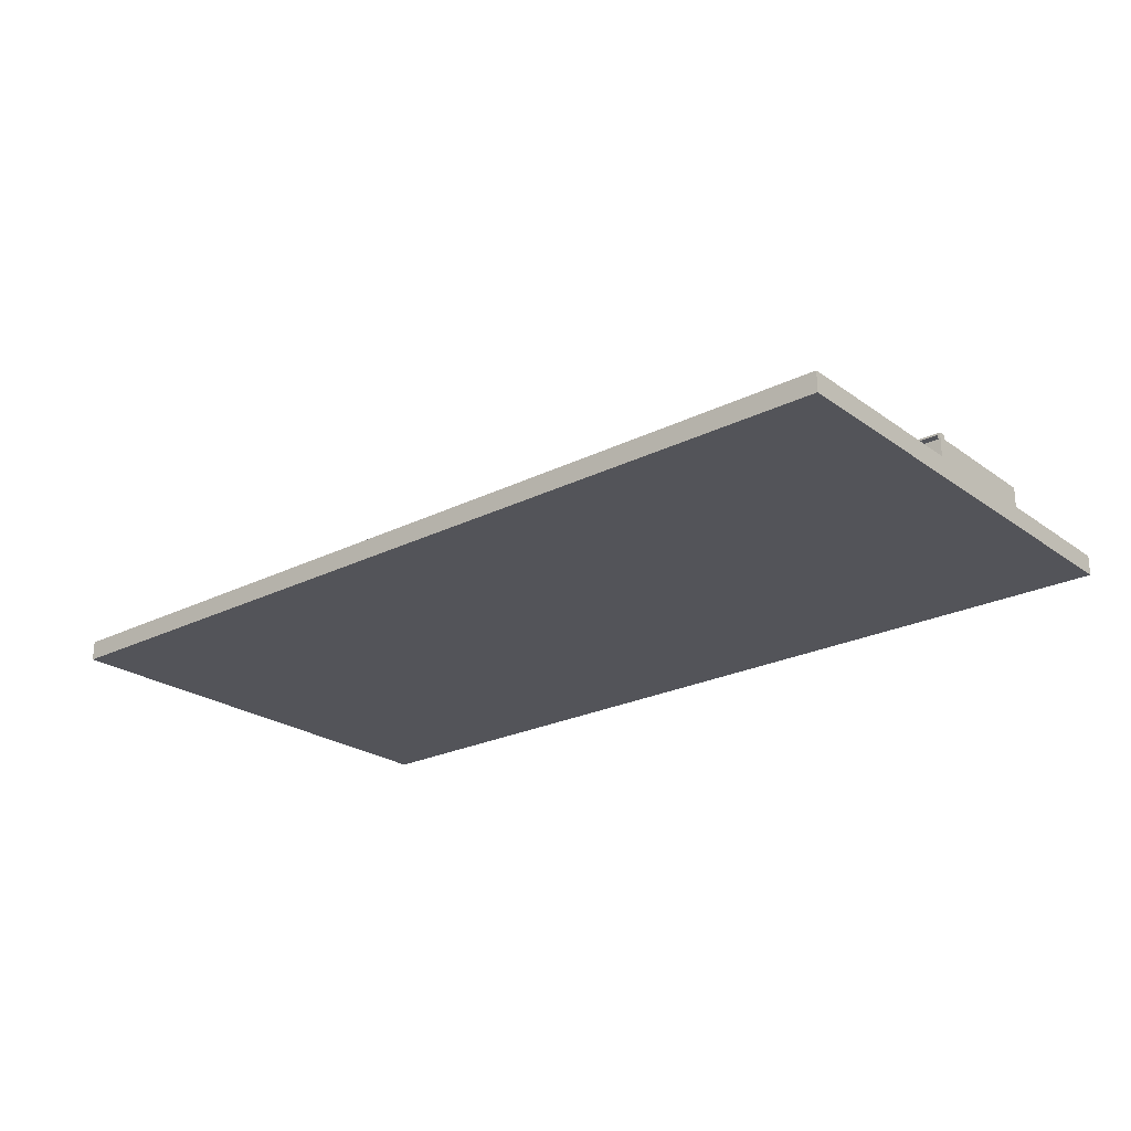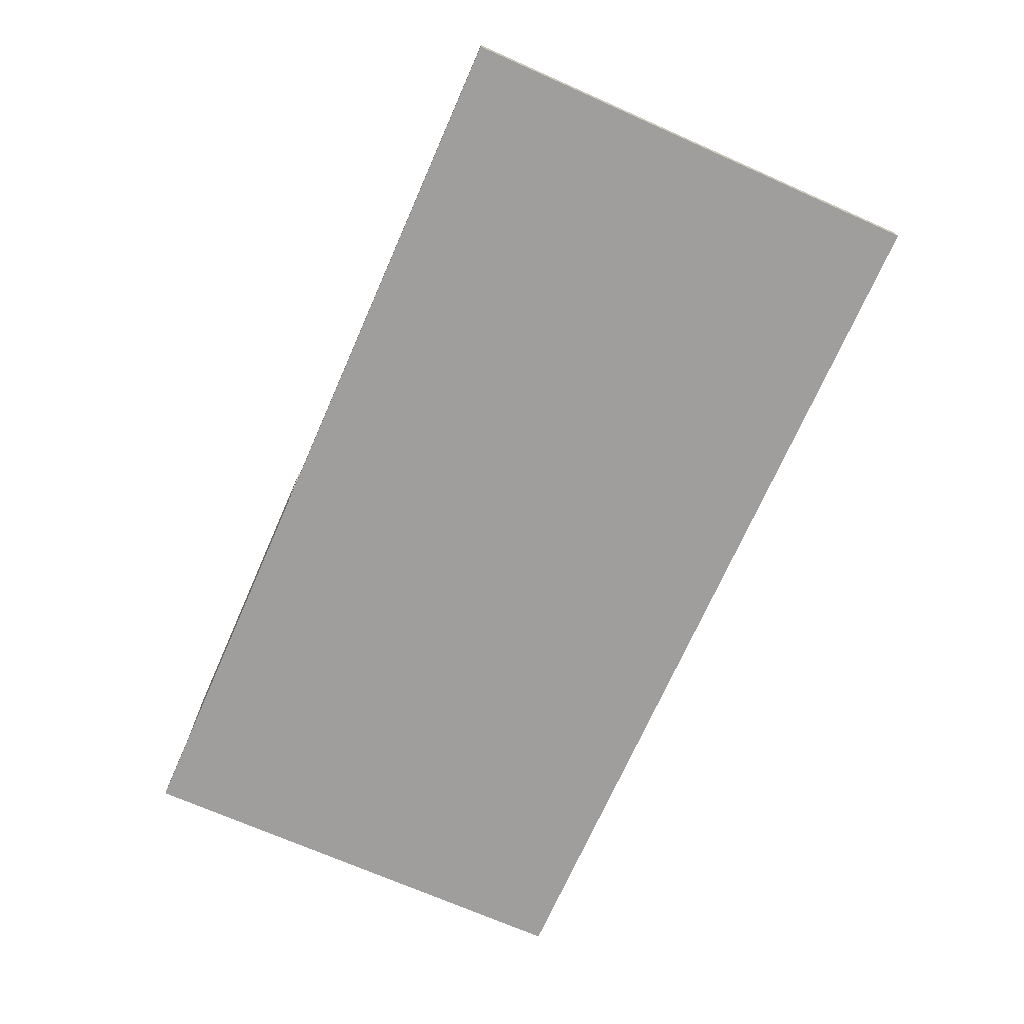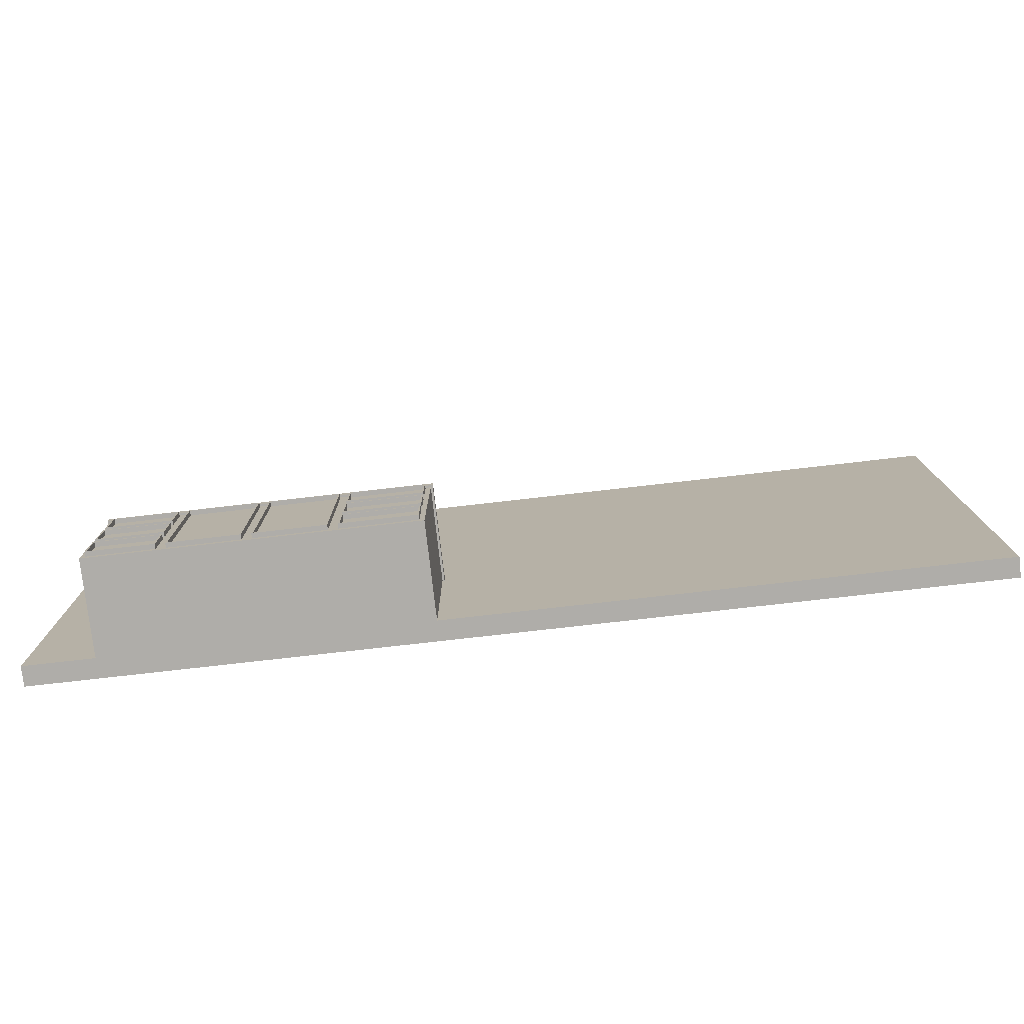
<metadata>
{"format":"obj","ext":"obj","renderer":"f3d","projection":"perspective","resolution":1024,"background":"white","views":[{"elev":-23.7,"azim":-140.0,"up":"+Z"},{"elev":-71.1,"azim":66.2,"up":"+Z"},{"elev":-77.2,"azim":6.5,"up":"+Y"}]}
</metadata>
<code>
v -1 4 62.5
v -46 4 62.5
v -46 4 65.5
v -1 4 65.5
v -1 26 62.5
v -1 4 62.5
v -1 4 65.5
v -1 26 65.5
v -46 26 62.5
v -1 26 62.5
v -1 26 65.5
v -46 26 65.5
v -46 4 62.5
v -46 26 62.5
v -46 26 65.5
v -46 4 65.5
v 0 27 62.5
v -47 27 62.5
v -47 27 65.5
v 0 27 65.5
v 0 3 62.5
v 0 27 62.5
v 0 27 65.5
v 0 3 65.5
v -47 3 62.5
v 0 3 62.5
v 0 3 65.5
v -47 3 65.5
v -47 27 62.5
v -47 3 62.5
v -47 3 65.5
v -47 27 65.5
v -46 4 65.5
v -46 26 65.5
v -1 26 65.5
v -1 4 65.5
v -47 27 65.5
v -47 3 65.5
v 0 3 65.5
v 0 27 65.5
v -47 57 62.5
v 0 57 62.5
v 0 33 62.5
v -47 33 62.5
v -97 3 62.5
v -97 87 62.5
v -53 87 62.5
v -53 3 62.5
v -194 3 62.5
v -194 27 62.5
v -153 27 62.5
v -153 3 62.5
v -194 63 62.5
v -194 87 62.5
v -153 87 62.5
v -153 63 62.5
v -197 0 62.5
v 3 0 62.5
v 3 90 62.5
v -197 90 62.5
v -194 33 62.5
v -194 57 62.5
v -153 57 62.5
v -153 33 62.5
v -147 87 62.5
v -103 87 62.5
v -103 3 62.5
v -147 3 62.5
v -47 87 62.5
v -0.09202 87 62.5
v -0.09202 63 62.5
v -47 63 62.5
v -47 27 62.5
v 0 27 62.5
v 0 3 62.5
v -47 3 62.5
v -1 34 62.5
v -46 34 62.5
v -46 34 65.5
v -1 34 65.5
v -1 56 62.5
v -1 34 62.5
v -1 34 65.5
v -1 56 65.5
v -46 56 62.5
v -1 56 62.5
v -1 56 65.5
v -46 56 65.5
v -46 34 62.5
v -46 56 62.5
v -46 56 65.5
v -46 34 65.5
v 0 57 62.5
v -47 57 62.5
v -47 57 65.5
v 0 57 65.5
v 0 33 62.5
v 0 57 62.5
v 0 57 65.5
v 0 33 65.5
v -47 33 62.5
v 0 33 62.5
v 0 33 65.5
v -47 33 65.5
v -47 57 62.5
v -47 33 62.5
v -47 33 65.5
v -47 57 65.5
v -46 34 65.5
v -46 56 65.5
v -1 56 65.5
v -1 34 65.5
v -47 57 65.5
v -47 33 65.5
v 0 33 65.5
v 0 57 65.5
v -46 4 62.5
v -1 4 62.5
v -1 26 62.5
v -46 26 62.5
v -1 64 62.5
v -46 64 62.5
v -46 64 65.5
v -1 64 65.5
v -1 86 62.5
v -1 64 62.5
v -1 64 65.5
v -1 86 65.5
v -46 86 62.5
v -1 86 62.5
v -1 86 65.5
v -46 86 65.5
v -46 64 62.5
v -46 86 62.5
v -46 86 65.5
v -46 64 65.5
v -0.09202 87 62.5
v -47 87 62.5
v -47 87 65.5
v -0.09202 87 65.5
v -0.09202 63 62.5
v -0.09202 87 62.5
v -0.09202 87 65.5
v -0.09202 63 65.5
v -47 63 62.5
v -0.09202 63 62.5
v -0.09202 63 65.5
v -47 63 65.5
v -47 87 62.5
v -47 63 62.5
v -47 63 65.5
v -47 87 65.5
v -46 64 65.5
v -46 86 65.5
v -1 86 65.5
v -1 64 65.5
v -47 87 65.5
v -47 63 65.5
v -0.09202 63 65.5
v -0.09202 87 65.5
v -46 34 62.5
v -1 34 62.5
v -1 56 62.5
v -46 56 62.5
v -54 86 62.5
v -54 4 62.5
v -54 4 65.5
v -54 86 65.5
v -96 86 62.5
v -54 86 62.5
v -54 86 65.5
v -96 86 65.5
v -96 4 62.5
v -96 86 62.5
v -96 86 65.5
v -96 4 65.5
v -54 4 62.5
v -96 4 62.5
v -96 4 65.5
v -54 4 65.5
v -97 87 62.5
v -97 3 62.5
v -97 3 65.5
v -97 87 65.5
v -53 87 62.5
v -97 87 62.5
v -97 87 65.5
v -53 87 65.5
v -53 3 62.5
v -53 87 62.5
v -53 87 65.5
v -53 3 65.5
v -97 3 62.5
v -53 3 62.5
v -53 3 65.5
v -97 3 65.5
v -54 4 65.5
v -96 4 65.5
v -96 86 65.5
v -54 86 65.5
v -97 3 65.5
v -53 3 65.5
v -53 87 65.5
v -97 87 65.5
v -46 64 62.5
v -1 64 62.5
v -1 86 62.5
v -46 86 62.5
v -104 4 62.5
v -146 4 62.5
v -146 4 65.5
v -104 4 65.5
v -104 86 62.5
v -104 4 62.5
v -104 4 65.5
v -104 86 65.5
v -146 86 62.5
v -104 86 62.5
v -104 86 65.5
v -146 86 65.5
v -146 4 62.5
v -146 86 62.5
v -146 86 65.5
v -146 4 65.5
v -103 87 62.5
v -147 87 62.5
v -147 87 65.5
v -103 87 65.5
v -103 3 62.5
v -103 87 62.5
v -103 87 65.5
v -103 3 65.5
v -147 3 62.5
v -103 3 62.5
v -103 3 65.5
v -147 3 65.5
v -147 87 62.5
v -147 3 62.5
v -147 3 65.5
v -147 87 65.5
v -146 4 65.5
v -146 86 65.5
v -104 86 65.5
v -104 4 65.5
v -147 87 65.5
v -147 3 65.5
v -103 3 65.5
v -103 87 65.5
v -54 4 62.5
v -54 86 62.5
v -96 86 62.5
v -96 4 62.5
v -154 4 62.5
v -193 4 62.5
v -193 4 65.5
v -154 4 65.5
v -154 26 62.5
v -154 4 62.5
v -154 4 65.5
v -154 26 65.5
v -193 26 62.5
v -154 26 62.5
v -154 26 65.5
v -193 26 65.5
v -193 4 62.5
v -193 26 62.5
v -193 26 65.5
v -193 4 65.5
v -194 27 62.5
v -194 3 62.5
v -194 3 65.5
v -194 27 65.5
v -153 27 62.5
v -194 27 62.5
v -194 27 65.5
v -153 27 65.5
v -153 3 62.5
v -153 27 62.5
v -153 27 65.5
v -153 3 65.5
v -194 3 62.5
v -153 3 62.5
v -153 3 65.5
v -194 3 65.5
v -193 4 65.5
v -193 26 65.5
v -154 26 65.5
v -154 4 65.5
v -194 3 65.5
v -153 3 65.5
v -153 27 65.5
v -194 27 65.5
v -146 4 62.5
v -104 4 62.5
v -104 86 62.5
v -146 86 62.5
v -154 34 62.5
v -193 34 62.5
v -193 34 65.5
v -154 34 65.5
v -154 56 62.5
v -154 34 62.5
v -154 34 65.5
v -154 56 65.5
v -193 56 62.5
v -154 56 62.5
v -154 56 65.5
v -193 56 65.5
v -193 34 62.5
v -193 56 62.5
v -193 56 65.5
v -193 34 65.5
v -194 57 62.5
v -194 33 62.5
v -194 33 65.5
v -194 57 65.5
v -153 57 62.5
v -194 57 62.5
v -194 57 65.5
v -153 57 65.5
v -153 33 62.5
v -153 57 62.5
v -153 57 65.5
v -153 33 65.5
v -194 33 62.5
v -153 33 62.5
v -153 33 65.5
v -194 33 65.5
v -193 34 65.5
v -193 56 65.5
v -154 56 65.5
v -154 34 65.5
v -194 33 65.5
v -153 33 65.5
v -153 57 65.5
v -194 57 65.5
v -193 4 62.5
v -154 4 62.5
v -154 26 62.5
v -193 26 62.5
v -154 64 62.5
v -193 64 62.5
v -193 64 65.5
v -154 64 65.5
v -154 86 62.5
v -154 64 62.5
v -154 64 65.5
v -154 86 65.5
v -193 86 62.5
v -154 86 62.5
v -154 86 65.5
v -193 86 65.5
v -193 64 62.5
v -193 86 62.5
v -193 86 65.5
v -193 64 65.5
v -194 87 62.5
v -194 63 62.5
v -194 63 65.5
v -194 87 65.5
v -153 87 62.5
v -194 87 62.5
v -194 87 65.5
v -153 87 65.5
v -153 63 62.5
v -153 87 62.5
v -153 87 65.5
v -153 63 65.5
v -194 63 62.5
v -153 63 62.5
v -153 63 65.5
v -194 63 65.5
v -193 64 65.5
v -193 86 65.5
v -154 86 65.5
v -154 64 65.5
v -194 63 65.5
v -153 63 65.5
v -153 87 65.5
v -194 87 65.5
v -193 34 62.5
v -154 34 62.5
v -154 56 62.5
v -193 56 62.5
v -197 0 2.5
v -197 90 2.5
v 3 90 2.5
v 3 0 2.5
v 340 0 2.5
v 340 300 2.5
v -241.1 300 2.5
v -241.1 0 2.5
v 340 0 -10
v -241.1 0 -10
v -241.1 300 -10
v 340 300 -10
v 340 0 2.5
v 340 0 -10
v 340 300 -10
v 340 300 2.5
v -241.1 0 -10
v -241.1 0 2.5
v -241.1 300 2.5
v -241.1 300 -10
v -241.1 300 -10
v -241.1 300 2.5
v 340 300 2.5
v 340 300 -10
v -193 64 62.5
v -154 64 62.5
v -154 86 62.5
v -193 86 62.5
v -197 0 2.5
v -197 0 62.5
v -197 90 62.5
v -197 90 2.5
v 3 0 62.5
v 3 0 2.5
v 3 90 2.5
v 3 90 62.5
v 3 90 62.5
v 3 90 2.5
v -197 90 2.5
v -197 90 62.5
v 3 0 2.5
v 3 0 62.5
v -197 0 62.5
v -197 0 2.5
v -241.1 0 2.5
v -241.1 0 -10
v 340 0 -10
v 340 0 2.5
v -198.5 90 2.5
v -198.5 90 63.8
v -198.5 95 63.8
v -198.5 95 2.5
v -197 90 2.5
v -198.5 90 2.5
v -198.5 95 2.5
v -197 95 2.5
v -197 90 62.5
v -197 90 2.5
v -197 95 2.5
v -197 95 62.5
v 3 90 62.5
v -197 90 62.5
v -197 95 62.5
v 3 95 62.5
v 3 90 2.5
v 3 90 62.5
v 3 95 62.5
v 3 95 2.5
v 4.3 90 2.5
v 3 90 2.5
v 3 95 2.5
v 4.3 95 2.5
v 4.3 90 63.8
v 4.3 90 2.5
v 4.3 95 2.5
v 4.3 95 63.8
v -198.5 90 63.8
v 4.3 90 63.8
v 4.3 95 63.8
v -198.5 95 63.8
v -198.5 95 63.8
v 4.3 95 63.8
v 4.3 95 2.5
v 3 95 2.5
v 3 95 62.5
v -197 95 62.5
v -197 95 2.5
v -198.5 95 2.5
v 4.3 90 63.8
v -198.5 90 63.8
v -198.5 90 2.5
v -197 90 2.5
v -197 90 62.5
v 3 90 62.5
v 3 90 2.5
v 4.3 90 2.5
g cf92dadc-e304-11ea-b18e-54bf646e7e1f
f 1 2 4
f 4 2 3
g cf952470-e304-11ea-aa41-54bf646e7e1f
f 5 6 8
f 8 6 7
g cf976e08-e304-11ea-8065-54bf646e7e1f
f 9 10 12
f 12 10 11
g cf9990b6-e304-11ea-ae18-54bf646e7e1f
f 13 14 16
f 16 14 15
g cf9c0152-e304-11ea-9f5c-54bf646e7e1f
f 17 18 20
f 20 18 19
g cf9e4b0c-e304-11ea-975b-54bf646e7e1f
f 21 22 24
f 24 22 23
g cfa094f6-e304-11ea-95cd-54bf646e7e1f
f 25 26 28
f 28 26 27
g cfa2dec6-e304-11ea-b7cf-54bf646e7e1f
f 29 30 32
f 32 30 31
g cfa50146-e304-11ea-9e0a-54bf646e7e1f
f 34 38 33
f 33 38 39
f 33 39 36
f 36 39 35
f 35 39 40
f 35 40 37
f 38 34 37
f 37 34 35
g c49e9e54-e304-11ea-be17-54bf646e7e1f
f 42 71 41
f 41 71 72
f 41 72 47
f 47 72 69
f 47 69 59
f 59 69 70
f 59 70 71
f 43 58 42
f 42 58 59
f 42 59 71
f 58 43 74
f 74 43 44
f 74 44 73
f 73 44 48
f 73 48 76
f 76 48 58
f 76 58 75
f 75 58 74
f 44 41 48
f 48 41 47
f 46 66 45
f 45 66 67
f 45 67 57
f 57 67 68
f 57 68 52
f 52 68 51
f 51 68 64
f 51 64 61
f 47 59 46
f 46 59 60
f 46 60 66
f 66 60 65
f 65 60 55
f 65 55 56
f 48 45 58
f 58 45 57
f 52 49 57
f 57 49 50
f 57 50 61
f 61 50 51
f 54 60 53
f 53 60 62
f 53 62 63
f 54 55 60
f 65 56 63
f 63 56 53
f 60 57 62
f 62 57 61
f 65 63 68
f 68 63 64
g cec1e6e2-e304-11ea-af68-54bf646e7e1f
f 77 78 80
f 80 78 79
g cec40992-e304-11ea-8fdc-54bf646e7e1f
f 81 82 84
f 84 82 83
g cec6050c-e304-11ea-82a4-54bf646e7e1f
f 85 86 88
f 88 86 87
g ceca232e-e304-11ea-bc46-54bf646e7e1f
f 89 90 92
f 92 90 91
g cecd5724-e304-11ea-ad51-54bf646e7e1f
f 93 94 96
f 96 94 95
g ced0644a-e304-11ea-92de-54bf646e7e1f
f 97 98 100
f 100 98 99
g ced25fe2-e304-11ea-90b7-54bf646e7e1f
f 101 102 104
f 104 102 103
g ced48274-e304-11ea-9555-54bf646e7e1f
f 105 106 108
f 108 106 107
g ced67dec-e304-11ea-9010-54bf646e7e1f
f 110 114 109
f 109 114 115
f 109 115 112
f 112 115 111
f 111 115 116
f 111 116 113
f 114 110 113
f 113 110 111
g cfaf607a-e304-11ea-8712-54bf646e7e1f
f 117 118 120
f 120 118 119
g ce1b32f4-e304-11ea-a5d8-54bf646e7e1f
f 121 122 124
f 124 122 123
g ce1d0730-e304-11ea-b73c-54bf646e7e1f
f 125 126 128
f 128 126 127
g ce1eb488-e304-11ea-8705-54bf646e7e1f
f 129 130 132
f 132 130 131
g ce2061fa-e304-11ea-8f8e-54bf646e7e1f
f 133 134 136
f 136 134 135
g ce223688-e304-11ea-90b1-54bf646e7e1f
f 137 138 140
f 140 138 139
g ce23e406-e304-11ea-886d-54bf646e7e1f
f 141 142 144
f 144 142 143
g ce25b898-e304-11ea-aaed-54bf646e7e1f
f 145 146 148
f 148 146 147
g ce27b434-e304-11ea-bd77-54bf646e7e1f
f 149 150 152
f 152 150 151
g ce2bab4a-e304-11ea-a198-54bf646e7e1f
f 154 158 153
f 153 158 159
f 153 159 156
f 156 159 155
f 155 159 160
f 155 160 154
f 154 160 157
f 154 157 158
g ceddf75a-e304-11ea-b6f6-54bf646e7e1f
f 161 162 164
f 164 162 163
g cd92d81c-e304-11ea-b63b-54bf646e7e1f
f 165 166 168
f 168 166 167
g cd945e8c-e304-11ea-8cc5-54bf646e7e1f
f 169 170 172
f 172 170 171
g cd95e508-e304-11ea-8699-54bf646e7e1f
f 173 174 176
f 176 174 175
g cd97446c-e304-11ea-9544-54bf646e7e1f
f 177 178 180
f 180 178 179
g cd98cae8-e304-11ea-bf89-54bf646e7e1f
f 181 182 184
f 184 182 183
g cd9ac682-e304-11ea-bad8-54bf646e7e1f
f 185 186 188
f 188 186 187
g cd9cc1f8-e304-11ea-898e-54bf646e7e1f
f 189 190 192
f 192 190 191
g cd9e6fa2-e304-11ea-8db9-54bf646e7e1f
f 193 194 196
f 196 194 195
g cda01cf8-e304-11ea-8431-54bf646e7e1f
f 200 197 202
f 202 197 198
f 202 198 201
f 201 198 199
f 201 199 204
f 204 199 200
f 204 200 203
f 203 200 202
g ce326170-e304-11ea-8721-54bf646e7e1f
f 205 206 208
f 208 206 207
g cd2a8542-e304-11ea-90e3-54bf646e7e1f
f 209 210 212
f 212 210 211
g cd2c0b9c-e304-11ea-9a5c-54bf646e7e1f
f 213 214 216
f 216 214 215
g cd2de01a-e304-11ea-802f-54bf646e7e1f
f 217 218 220
f 220 218 219
g cd2f3f88-e304-11ea-a385-54bf646e7e1f
f 221 222 224
f 224 222 223
g cd30ed12-e304-11ea-ae50-54bf646e7e1f
f 225 226 228
f 228 226 227
g cd327376-e304-11ea-820d-54bf646e7e1f
f 229 230 232
f 232 230 231
g cd33d2e4-e304-11ea-875f-54bf646e7e1f
f 233 234 236
f 236 234 235
g cd350b48-e304-11ea-b386-54bf646e7e1f
f 237 238 240
f 240 238 239
g cd364394-e304-11ea-8306-54bf646e7e1f
f 242 246 241
f 241 246 247
f 241 247 244
f 244 247 243
f 243 247 248
f 243 248 245
f 246 242 245
f 245 242 243
g cda65dec-e304-11ea-b334-54bf646e7e1f
f 250 251 249
f 249 251 252
g cccd54d0-e304-11ea-91ce-54bf646e7e1f
f 253 254 256
f 256 254 255
g cccf023e-e304-11ea-9995-54bf646e7e1f
f 257 258 260
f 260 258 259
g ccd0afc0-e304-11ea-b17b-54bf646e7e1f
f 261 262 264
f 264 262 263
g ccd19a1a-e304-11ea-80e6-54bf646e7e1f
f 265 266 268
f 268 266 267
g ccd32088-e304-11ea-80e8-54bf646e7e1f
f 269 270 272
f 272 270 271
g ccd4cde6-e304-11ea-9c66-54bf646e7e1f
f 273 274 276
f 276 274 275
g ccd62d4c-e304-11ea-8537-54bf646e7e1f
f 277 278 280
f 280 278 279
g ccd765ba-e304-11ea-ac25-54bf646e7e1f
f 281 282 284
f 284 282 283
g ccd9133e-e304-11ea-a5a6-54bf646e7e1f
f 286 289 285
f 285 289 290
f 285 290 288
f 288 290 287
f 287 290 291
f 287 291 292
f 289 286 292
f 292 286 287
g cd3a3ac0-e304-11ea-9cc9-54bf646e7e1f
f 293 294 296
f 296 294 295
g cc8c0d4c-e304-11ea-8356-54bf646e7e1f
f 297 298 300
f 300 298 299
g cc8cf792-e304-11ea-b22e-54bf646e7e1f
f 301 302 304
f 304 302 303
g cc8d93c6-e304-11ea-877a-54bf646e7e1f
f 305 306 308
f 308 306 307
g cc8e56fa-e304-11ea-8437-54bf646e7e1f
f 309 310 312
f 312 310 311
g cc8f1a24-e304-11ea-bc3a-54bf646e7e1f
f 313 314 316
f 316 314 315
g cc8fdd6c-e304-11ea-af5b-54bf646e7e1f
f 317 318 320
f 320 318 319
g cc90a09e-e304-11ea-8b0e-54bf646e7e1f
f 321 322 324
f 324 322 323
g cc91b1fa-e304-11ea-8549-54bf646e7e1f
f 325 326 328
f 328 326 327
g cc92c348-e304-11ea-b7a7-54bf646e7e1f
f 330 333 329
f 329 333 334
f 329 334 332
f 332 334 331
f 331 334 335
f 331 335 336
f 333 330 336
f 336 330 331
g ccddf49a-e304-11ea-875e-54bf646e7e1f
f 337 338 340
f 340 338 339
g cc5a5480-e304-11ea-89d9-54bf646e7e1f
f 341 342 344
f 344 342 343
g cc5af0ac-e304-11ea-906e-54bf646e7e1f
f 345 346 348
f 348 346 347
g cc5b65d0-e304-11ea-ab13-54bf646e7e1f
f 349 350 352
f 352 350 351
g cc5c01fa-e304-11ea-8c45-54bf646e7e1f
f 353 354 356
f 356 354 355
g cc5c772e-e304-11ea-909f-54bf646e7e1f
f 357 358 360
f 360 358 359
g cc5d1368-e304-11ea-b7f8-54bf646e7e1f
f 361 362 364
f 364 362 363
g cc5d8886-e304-11ea-9422-54bf646e7e1f
f 365 366 368
f 368 366 367
g cc5e24ae-e304-11ea-bc58-54bf646e7e1f
f 369 370 372
f 372 370 371
g cc5ec0de-e304-11ea-82a7-54bf646e7e1f
f 374 377 373
f 373 377 378
f 373 378 376
f 376 378 375
f 375 378 379
f 375 379 380
f 377 374 380
f 380 374 375
g cc9533f8-e304-11ea-8044-54bf646e7e1f
f 381 382 384
f 384 382 383
g cc01deb0-e304-11ea-895f-54bf646e7e1f
f 385 386 392
f 392 386 391
f 391 386 387
f 391 387 390
f 390 387 389
f 389 387 388
g cc02a1d0-e304-11ea-90e0-54bf646e7e1f
f 393 394 396
f 396 394 395
g cc0316e8-e304-11ea-b1e2-54bf646e7e1f
f 397 398 400
f 400 398 399
g cc038c12-e304-11ea-a38e-54bf646e7e1f
f 401 402 404
f 404 402 403
g cc03da48-e304-11ea-9dd4-54bf646e7e1f
f 405 406 408
f 408 406 407
g cc5ff92c-e304-11ea-b94b-54bf646e7e1f
f 409 410 412
f 412 410 411
g c49eec6e-e304-11ea-90fd-54bf646e7e1f
f 413 414 416
f 416 414 415
g c49f889a-e304-11ea-80e5-54bf646e7e1f
f 417 418 420
f 420 418 419
g c49fd6b6-e304-11ea-b1f7-54bf646e7e1f
f 421 422 424
f 424 422 423
g c4a072e2-e304-11ea-9b1a-54bf646e7e1f
f 426 427 425
f 425 427 428
f 425 428 430
f 430 428 429
f 430 431 425
f 425 431 432
g d0d2fed4-e304-11ea-b821-54bf646e7e1f
f 433 434 436
f 436 434 435
g d0d60bba-e304-11ea-b33b-54bf646e7e1f
f 437 438 440
f 440 438 439
g d0d918b6-e304-11ea-adcc-54bf646e7e1f
f 441 442 444
f 444 442 443
g d0dbfe48-e304-11ea-a40b-54bf646e7e1f
f 445 446 448
f 448 446 447
g d0de95dc-e304-11ea-8d1e-54bf646e7e1f
f 449 450 452
f 452 450 451
g d0e154d0-e304-11ea-b85d-54bf646e7e1f
f 453 454 456
f 456 454 455
g d0e3ec80-e304-11ea-98f2-54bf646e7e1f
f 457 458 460
f 460 458 459
g d0e6ab50-e304-11ea-84c8-54bf646e7e1f
f 461 462 464
f 464 462 463
g d0e9b848-e304-11ea-a2f1-54bf646e7e1f
f 472 465 470
f 470 465 466
f 470 466 469
f 469 466 467
f 469 467 468
f 470 471 472
g d0ec9e4a-e304-11ea-86dd-54bf646e7e1f
f 474 477 473
f 473 477 478
f 473 478 480
f 480 478 479
f 474 475 477
f 477 475 476

</code>
